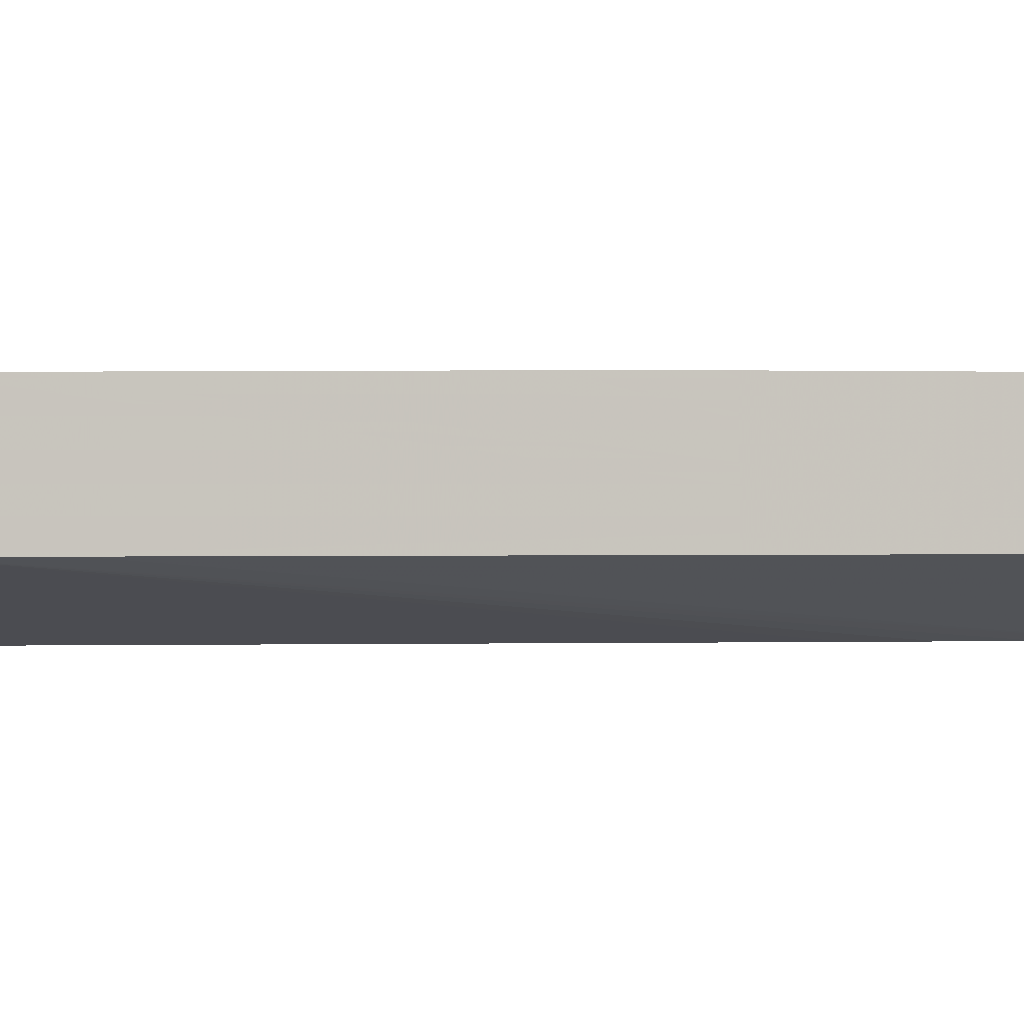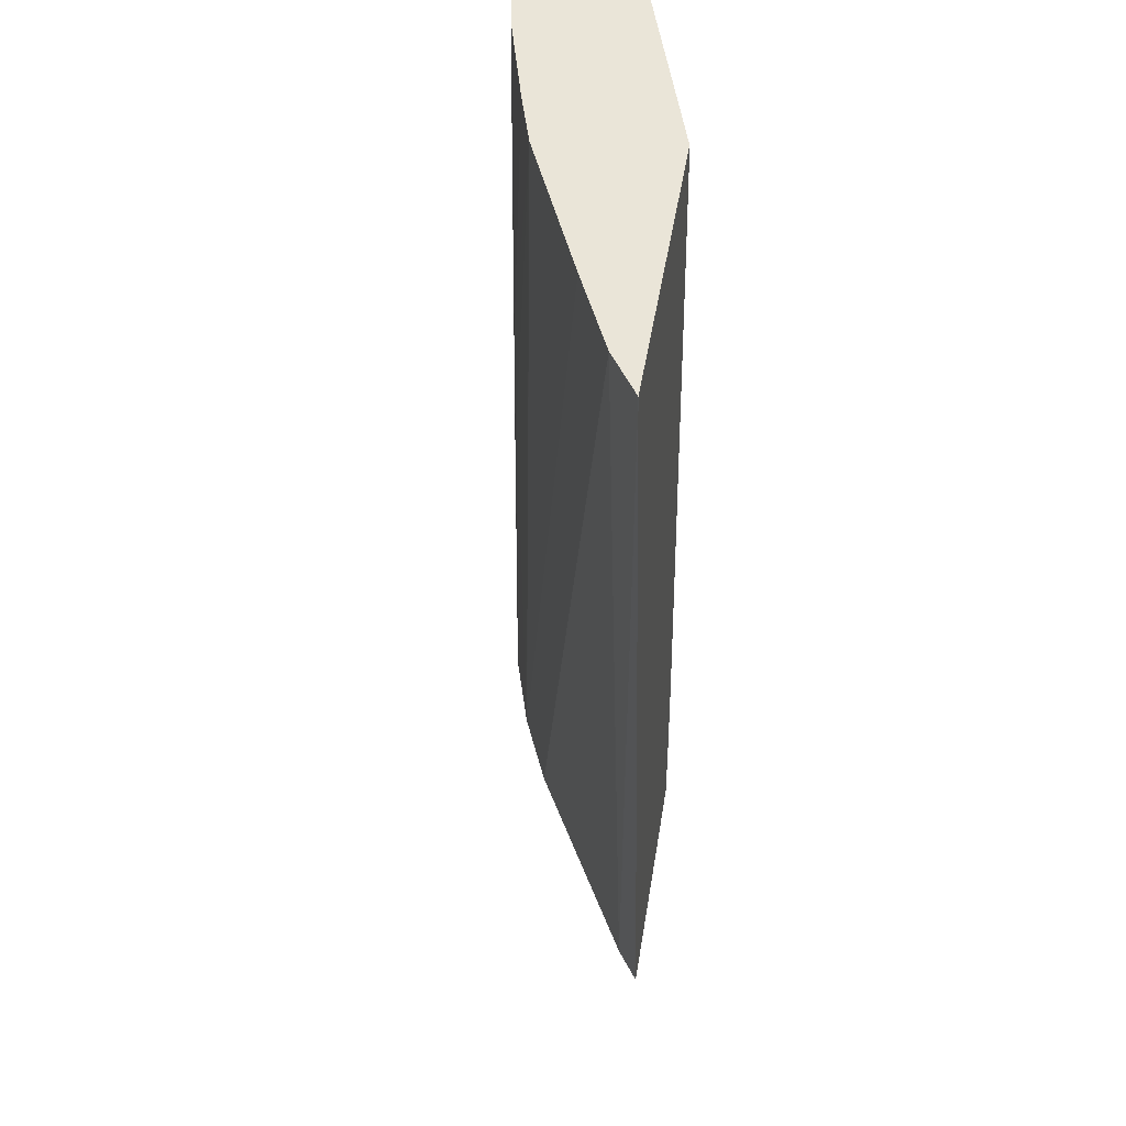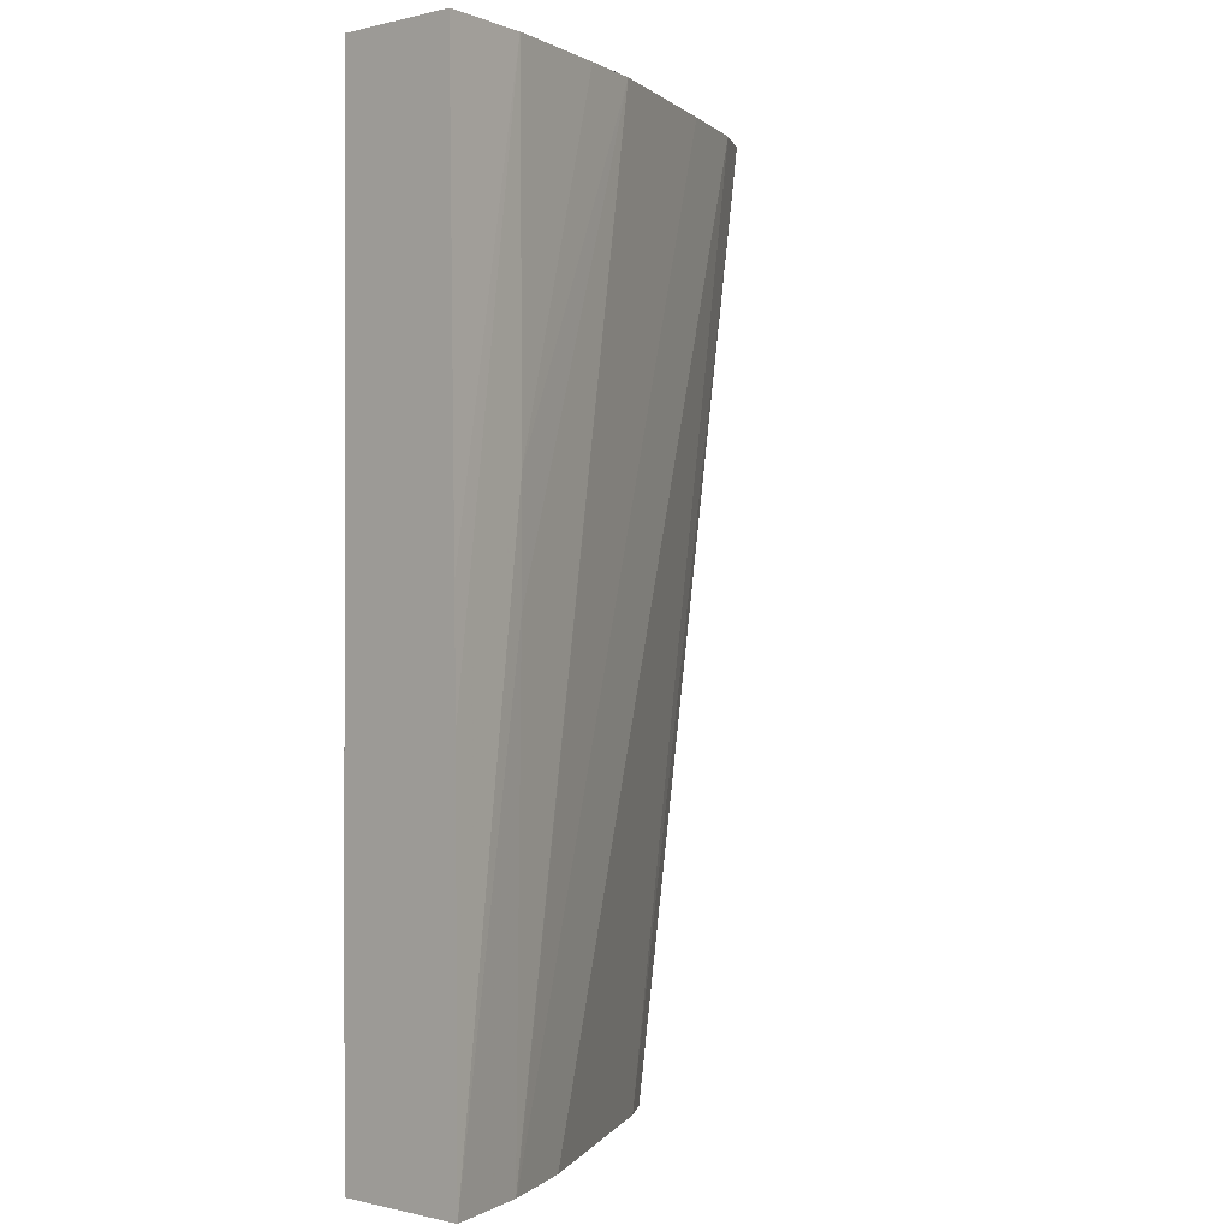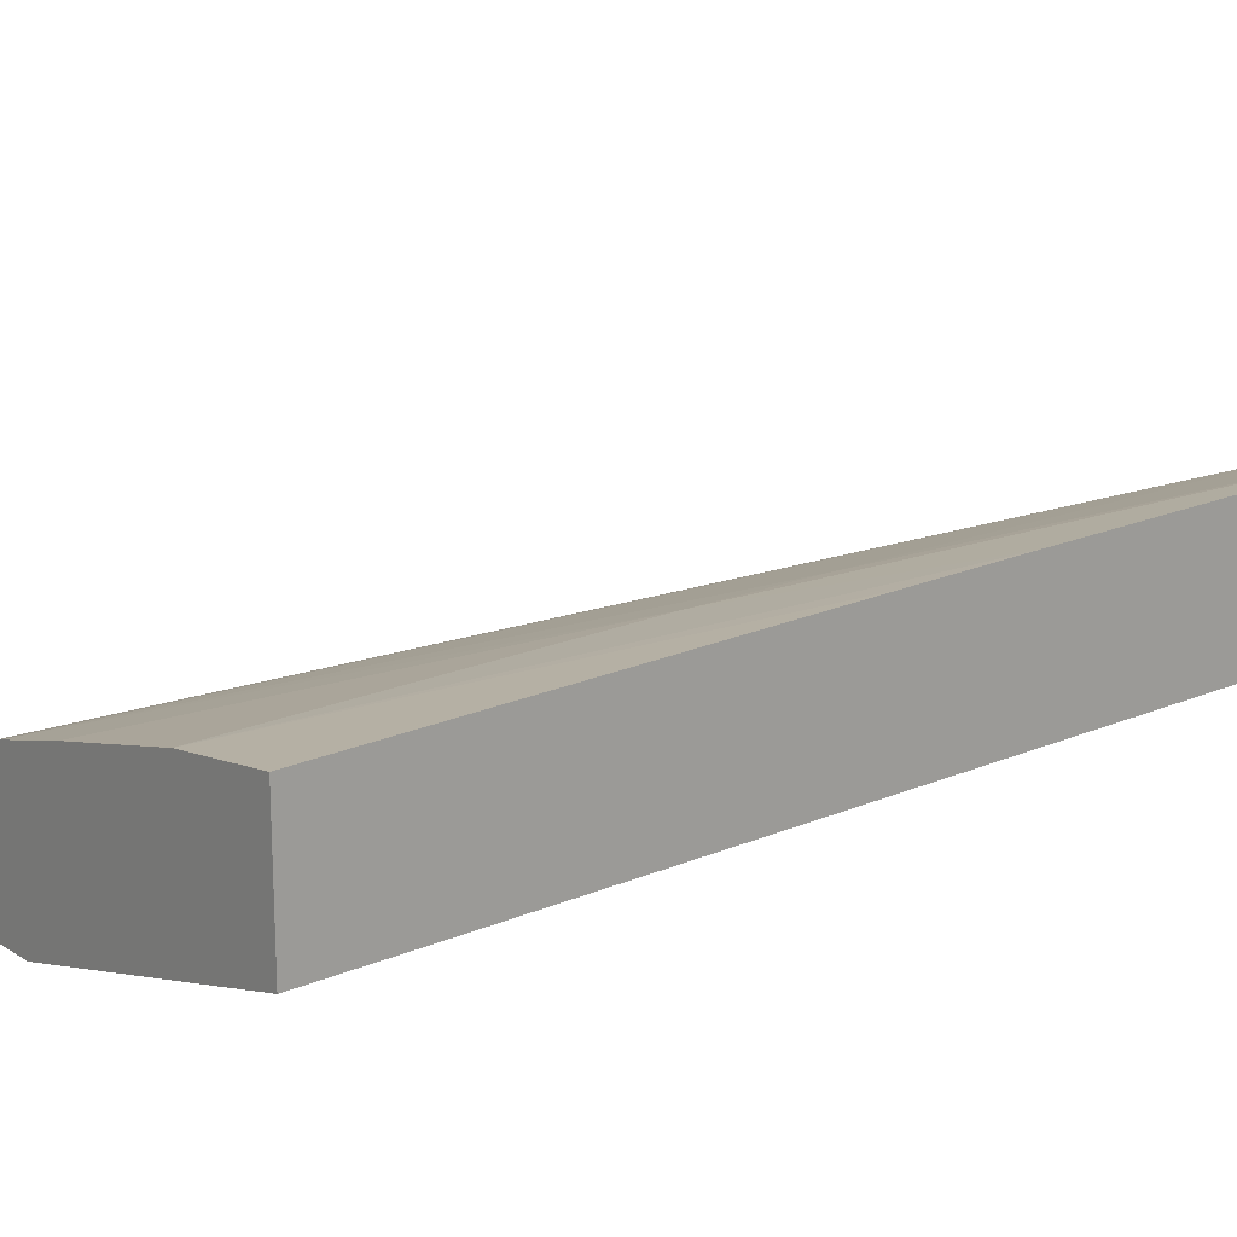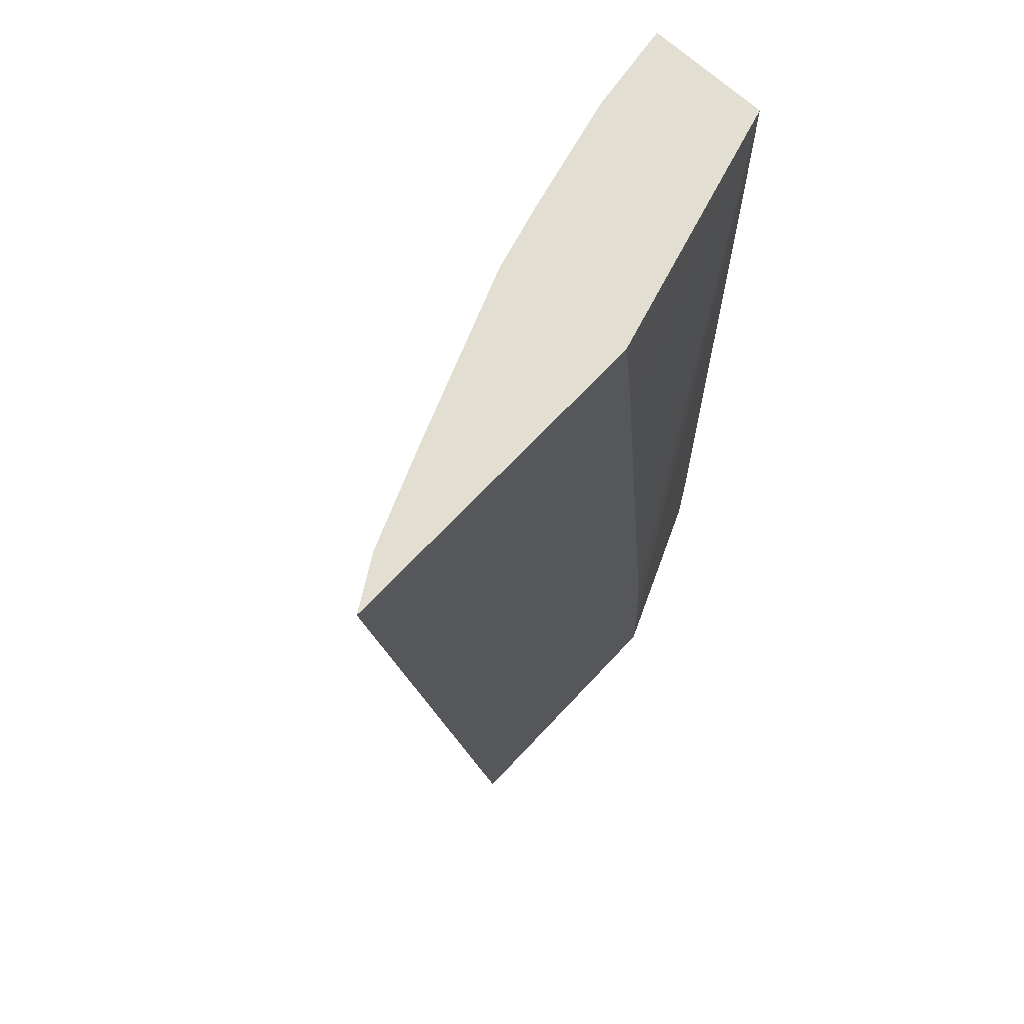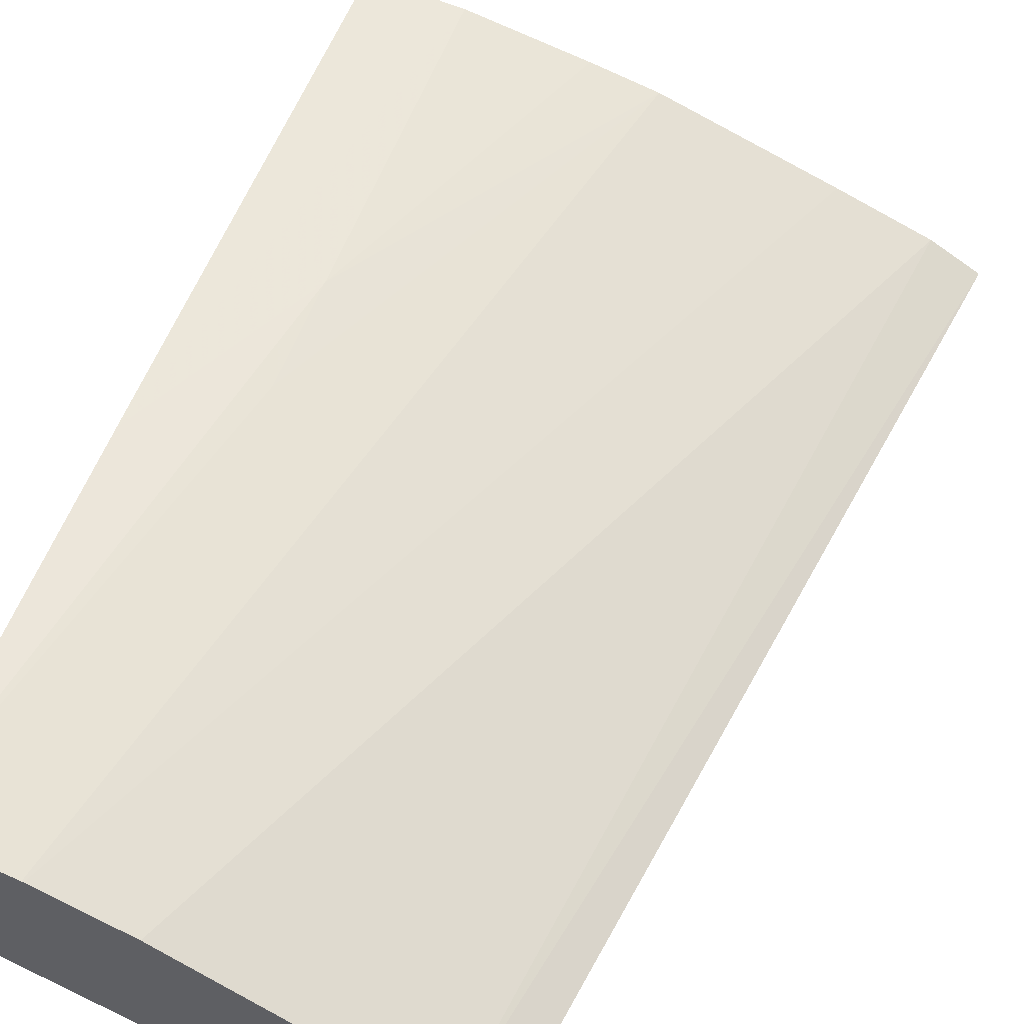
<metadata>
{"format":"obj","ext":"obj","renderer":"f3d","projection":"perspective","resolution":1024,"background":"white","views":[{"elev":-0.1,"azim":-101.3,"up":"+Z"},{"elev":44.7,"azim":98.9,"up":"+Y"},{"elev":-0.1,"azim":-47.6,"up":"+Y"},{"elev":18.2,"azim":-129.8,"up":"+Z"},{"elev":67.7,"azim":132.9,"up":"+Y"},{"elev":51.8,"azim":18.3,"up":"+Z"}]}
</metadata>
<code>
v -0.04906 0.06721 0.05063
v -0.04766 0.06722 0.05004
v -0.04784 0.06721 0.05014
v -0.04906 0.06721 0.05087
v -0.04906 0.06797 0.05062
v -0.04765 0.06781 0.05004
v -0.04731 0.06721 0.05004
v -0.04906 0.06893 0.05062
v -0.04906 0.07395 0.05062
v -0.04906 0.0747 0.05062
v -0.04906 0.07491 0.05062
v -0.04832 0.06721 0.05148
v -0.04906 0.06721 0.0517
v -0.04762 0.06846 0.05004
v -0.04581 0.06721 0.05004
v -0.04906 0.07491 0.05162
v -0.04694 0.07491 0.05004
v -0.04696 0.07478 0.05004
v -0.04707 0.0739 0.05004
v -0.04757 0.06905 0.05004
v -0.0483 0.06721 0.05148
v -0.04681 0.07491 0.05112
v -0.0483 0.07107 0.05152
v -0.04906 0.07032 0.05168
v -0.0483 0.07203 0.05153
v -0.04549 0.06722 0.05004
v -0.04577 0.06721 0.05023
v -0.04831 0.07491 0.05151
v -0.04906 0.07128 0.05167
v -0.04428 0.07491 0.05004
v -0.04762 0.06721 0.0512
v -0.04542 0.07491 0.05058
v -0.04734 0.07491 0.05127
v -0.04468 0.07491 0.05028
f 1 2 3
f 1 3 7
f 1 7 15
f 1 15 27
f 1 27 31
f 1 31 21
f 1 21 12
f 1 12 4
f 1 4 13
f 1 13 24
f 1 24 29
f 1 29 16
f 1 16 11
f 1 11 10
f 1 10 9
f 1 9 8
f 1 8 5
f 1 5 2
f 2 6 14
f 2 14 20
f 2 20 19
f 2 19 18
f 2 18 17
f 2 17 30
f 2 30 26
f 2 26 15
f 2 15 7
f 2 7 3
f 2 5 8
f 2 8 9
f 2 9 10
f 2 10 11
f 2 11 6
f 4 12 13
f 6 11 14
f 11 16 28
f 11 28 33
f 11 33 22
f 11 22 32
f 11 32 34
f 11 34 30
f 11 30 17
f 11 17 18
f 11 18 19
f 11 19 20
f 11 20 14
f 12 21 22
f 12 22 23
f 12 23 13
f 13 23 25
f 13 25 24
f 15 26 27
f 16 29 28
f 21 31 32
f 21 32 22
f 22 33 25
f 22 25 23
f 24 25 28
f 24 28 29
f 25 33 28
f 26 30 27
f 27 30 34
f 27 34 31
f 31 34 32

</code>
